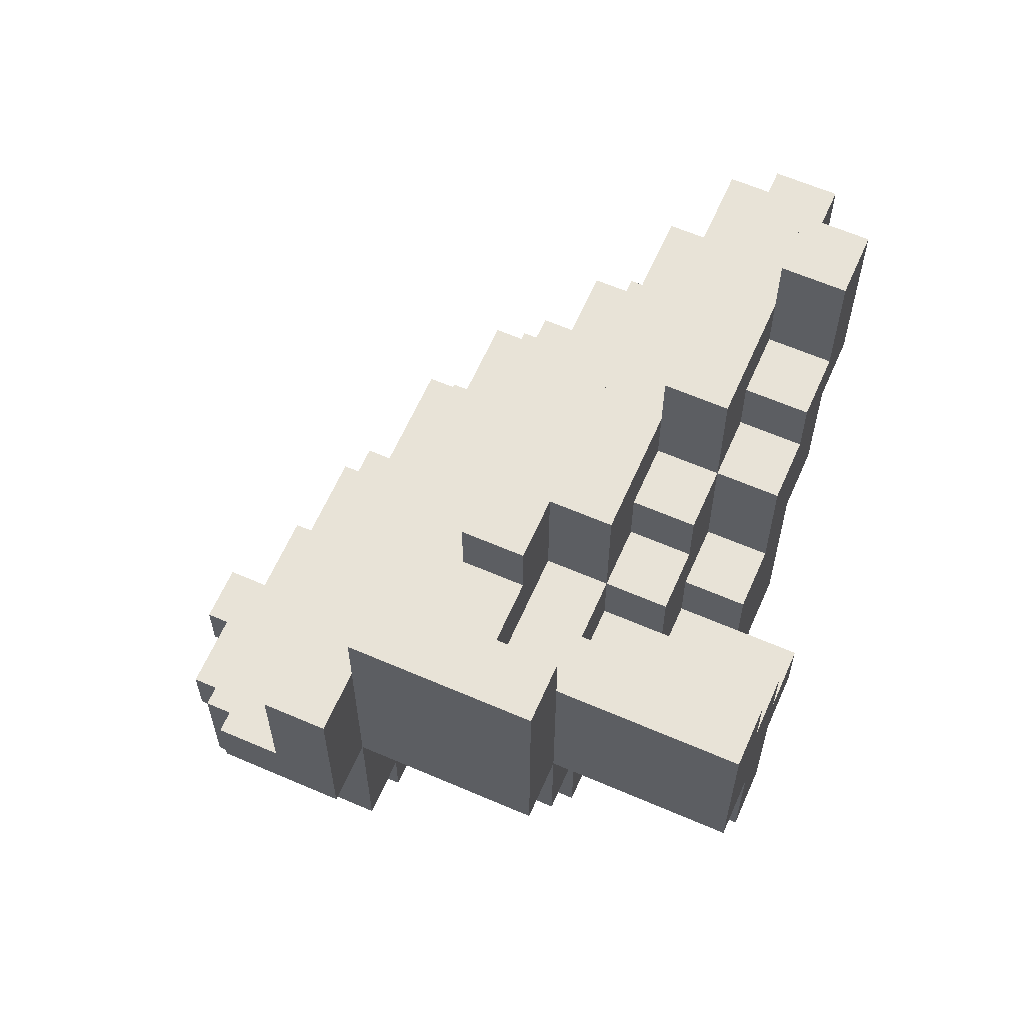
<metadata>
{"format":"obj","ext":"obj","renderer":"f3d","projection":"perspective","resolution":1024,"background":"white","views":[{"elev":62.4,"azim":113.7,"up":"+Z"}]}
</metadata>
<code>
v -2 16 -2
v -2 16 -4
v -2 17 -0
v -2 17 -2
v -2 18 -0
v -2 18 -4
v -1 13 -6
v -1 13 -7
v -1 14 -5
v -1 14 -6
v -1 15 -3
v -1 15 -5
v -1 15 -6
v -1 15 -7
v -1 16 -3
v -1 16 -4
v -1 18 2
v -1 18 -0
v -1 18 -4
v -1 18 -5
v -1 18 -6
v -1 19 2
v -1 19 -0
v 0 12 -7
v 0 12 -9
v 0 13 -7
v 0 14 -4
v 0 14 -5
v 0 15 -4
v 0 15 -5
v 0 15 -6
v 0 15 -7
v 0 15 -8
v 0 15 -9
v 0 16 -1
v 0 16 -2
v 0 17 -1
v 0 17 -2
v 0 18 -0
v 0 18 -2
v 0 18 -6
v 0 18 -8
v 0 18 -9
v 0 19 -0
v 0 19 -2
v 1 11 -9
v 1 11 -10
v 1 12 -9
v 1 13 -5
v 1 13 -6
v 1 14 -5
v 1 14 -6
v 1 15 -2
v 1 15 -3
v 1 15 -9
v 1 15 -10
v 1 16 -2
v 1 16 -3
v 1 17 1
v 1 17 -0
v 1 18 1
v 1 18 -0
v 1 18 -2
v 1 18 -4
v 1 18 -5
v 1 19 4
v 1 19 2
v 1 19 1
v 1 19 -2
v 1 19 -4
v 1 19 -5
v 1 20 4
v 1 20 1
v 2 11 -8
v 2 11 -9
v 2 12 -8
v 2 12 -9
v 2 14 -3
v 2 14 -4
v 2 15 -3
v 2 15 -4
v 2 16 -0
v 2 16 -1
v 2 17 -0
v 2 17 -1
v 2 18 3
v 2 18 2
v 2 18 -5
v 2 18 -7
v 2 18 -8
v 2 19 3
v 2 19 2
v 2 19 1
v 2 19 -1
v 2 19 -5
v 2 19 -7
v 2 19 -8
v 2 20 1
v 2 20 -1
v 3 12 -6
v 3 12 -7
v 3 13 -6
v 3 13 -7
v 3 15 -1
v 3 15 -2
v 3 16 -1
v 3 16 -2
v 3 17 2
v 3 17 1
v 3 18 2
v 3 18 1
v 3 19 -1
v 3 19 -2
v 3 19 -3
v 3 19 -4
v 3 20 -1
v 3 20 -2
v 3 20 -4
v 4 11 -7
v 4 11 -8
v 4 12 -7
v 4 12 -8
v 4 13 -4
v 4 13 -5
v 4 14 -4
v 4 14 -5
v 4 16 1
v 4 16 -0
v 4 17 1
v 4 17 -0
v 4 19 -4
v 4 19 -6
v 4 19 -7
v 4 20 -4
v 4 20 -6
v 4 20 -7
v 5 10 -8
v 5 10 -9
v 5 11 -8
v 5 11 -9
v 5 12 -5
v 5 12 -6
v 5 13 -5
v 5 13 -6
v 5 14 -2
v 5 14 -3
v 5 15 -0
v 5 15 -1
v 5 15 -2
v 5 15 -3
v 5 16 -0
v 5 16 -1
v 5 20 -2
v 5 20 -3
v 5 21 -2
v 5 21 -3
v 6 11 -6
v 6 11 -7
v 6 12 -6
v 6 12 -7
v 6 13 -3
v 6 13 -4
v 6 14 -3
v 6 14 -4
v 6 16 2
v 6 16 1
v 6 17 2
v 6 17 1
v 6 19 -1
v 6 19 -2
v 6 20 -3
v 6 20 -5
v 6 21 -1
v 6 21 -2
v 6 21 -3
v 6 21 -5
v 7 12 -4
v 7 12 -5
v 7 13 -4
v 7 13 -5
v 7 14 -1
v 7 14 -2
v 7 15 -1
v 7 15 -2
v 7 18 -0
v 7 18 -1
v 7 21 -0
v 7 21 -1
v 8 13 -2
v 8 13 -3
v 8 14 -2
v 8 14 -3
v 8 15 1
v 8 15 -0
v 8 16 1
v 8 16 -0
v 8 17 1
v 8 17 -0
v 8 18 1
v 8 18 -0
v 9 14 -0
v 9 14 -1
v 9 15 -0
v 9 15 -1
v 2 19 4
v 2 19 3
v 2 19 2
v 2 20 4
v 2 20 2
v 3 11 -9
v 3 11 -10
v 3 15 -8
v 3 15 -9
v 3 15 -10
v 3 18 -7
v 3 18 -8
v 3 18 -9
v 3 19 2
v 3 19 1
v 3 19 -7
v 3 19 -8
v 3 20 2
v 3 20 1
v 4 18 3
v 4 18 2
v 4 18 1
v 4 19 3
v 4 19 2
v 4 19 1
v 4 19 -1
v 4 20 1
v 4 20 -1
v 5 15 -7
v 5 15 -8
v 5 18 1
v 5 18 -0
v 5 18 -6
v 5 18 -7
v 5 18 -8
v 5 19 1
v 5 19 -0
v 5 19 -1
v 5 19 -2
v 5 20 -1
v 5 20 -2
v 5 20 -6
v 5 20 -7
v 6 10 -8
v 6 10 -9
v 6 11 -8
v 6 15 -8
v 6 15 -9
v 6 17 2
v 6 17 -0
v 6 18 2
v 6 18 -0
v 6 18 -1
v 6 18 -5
v 6 18 -6
v 6 19 -0
v 6 19 -1
v 6 20 -5
v 6 20 -6
v 7 11 -7
v 7 11 -8
v 7 15 -5
v 7 15 -7
v 7 15 -8
v 7 16 2
v 7 16 1
v 7 17 2
v 7 17 1
v 7 18 -3
v 7 18 -5
v 7 18 -7
v 7 21 -3
v 7 21 -5
v 8 11 -6
v 8 11 -7
v 8 12 -6
v 8 15 -3
v 8 15 -5
v 8 15 -6
v 8 15 -7
v 8 18 -0
v 8 18 -3
v 8 18 -5
v 8 21 -0
v 8 21 -3
v 9 12 -4
v 9 12 -6
v 9 13 -3
v 9 13 -4
v 9 15 1
v 9 15 -0
v 9 15 -3
v 9 15 -6
v 9 18 1
v 9 18 -3
v 10 13 -2
v 10 13 -3
v 10 14 -0
v 10 14 -2
v 10 15 -0
v 10 15 -3
v 1 19 4
v 1 20 4
v 2 19 4
v 2 20 4
v 2 18 3
v 2 19 3
v 3 18 3
v 3 19 3
v 4 18 3
v 4 19 3
v -1 18 2
v -1 19 2
v 1 19 2
v 2 18 2
v 2 19 2
v 2 20 2
v 3 17 2
v 3 18 2
v 3 19 2
v 3 20 2
v 4 18 2
v 5 17 2
v 5 18 2
v 6 16 2
v 6 17 2
v 6 18 2
v 7 16 2
v 7 17 2
v 1 17 1
v 1 18 1
v 3 17 1
v 3 18 1
v 3 19 1
v 3 20 1
v 4 16 1
v 4 17 1
v 4 18 1
v 4 19 1
v 4 20 1
v 5 16 1
v 5 17 1
v 5 18 1
v 5 19 1
v 6 16 1
v 6 17 1
v 7 16 1
v 7 17 1
v 8 15 1
v 8 16 1
v 8 17 1
v 8 18 1
v 9 15 1
v 9 18 1
v -2 17 -0
v -2 18 -0
v -1 18 -0
v 1 17 -0
v 1 18 -0
v 2 16 -0
v 2 17 -0
v 4 16 -0
v 4 17 -0
v 5 15 -0
v 5 16 -0
v 5 18 -0
v 5 19 -0
v 6 17 -0
v 6 18 -0
v 6 19 -0
v 7 18 -0
v 7 21 -0
v 8 15 -0
v 8 16 -0
v 8 17 -0
v 8 18 -0
v 8 21 -0
v 9 14 -0
v 9 15 -0
v 10 14 -0
v 10 15 -0
v 0 16 -1
v 0 17 -1
v 2 16 -1
v 2 17 -1
v 3 15 -1
v 3 16 -1
v 4 19 -1
v 4 20 -1
v 5 15 -1
v 5 16 -1
v 5 19 -1
v 5 20 -1
v 6 18 -1
v 6 19 -1
v 6 21 -1
v 7 14 -1
v 7 15 -1
v 7 18 -1
v 7 21 -1
v 8 15 -1
v 9 14 -1
v 9 15 -1
v -2 16 -2
v -2 17 -2
v 0 16 -2
v 0 17 -2
v 1 15 -2
v 1 16 -2
v 3 15 -2
v 3 16 -2
v 5 14 -2
v 5 15 -2
v 5 19 -2
v 5 20 -2
v 5 21 -2
v 6 19 -2
v 6 21 -2
v 7 14 -2
v 7 15 -2
v 8 13 -2
v 8 14 -2
v 9 13 -2
v 9 14 -2
v 10 13 -2
v 10 14 -2
v -1 15 -3
v -1 16 -3
v 1 15 -3
v 1 16 -3
v 2 14 -3
v 2 15 -3
v 4 14 -3
v 4 15 -3
v 5 14 -3
v 5 15 -3
v 6 13 -3
v 6 14 -3
v 8 13 -3
v 8 14 -3
v 0 14 -4
v 0 15 -4
v 2 14 -4
v 2 15 -4
v 4 13 -4
v 4 14 -4
v 6 13 -4
v 6 14 -4
v 7 12 -4
v 7 13 -4
v 8 12 -4
v 8 13 -4
v 9 12 -4
v 9 13 -4
v -1 14 -5
v -1 15 -5
v 0 14 -5
v 0 15 -5
v 1 13 -5
v 1 14 -5
v 3 14 -5
v 4 13 -5
v 4 14 -5
v 5 12 -5
v 5 13 -5
v 7 12 -5
v 7 13 -5
v -1 13 -6
v -1 14 -6
v 1 13 -6
v 1 14 -6
v 3 12 -6
v 3 13 -6
v 5 12 -6
v 5 13 -6
v 6 11 -6
v 6 12 -6
v 7 11 -6
v 7 12 -6
v 8 11 -6
v 8 12 -6
v 0 12 -7
v 0 13 -7
v 3 12 -7
v 3 13 -7
v 4 11 -7
v 4 12 -7
v 5 11 -7
v 5 12 -7
v 6 11 -7
v 6 12 -7
v 2 11 -8
v 2 12 -8
v 3 11 -8
v 3 12 -8
v 4 11 -8
v 4 12 -8
v 5 10 -8
v 5 11 -8
v 6 10 -8
v 6 11 -8
v 1 11 -9
v 1 12 -9
v 2 11 -9
v 2 12 -9
v 1 19 1
v 1 20 1
v 2 19 1
v 2 20 1
v -1 18 -0
v -1 19 -0
v 0 18 -0
v 0 19 -0
v 2 19 -1
v 2 20 -1
v 3 19 -1
v 3 20 -1
v 0 18 -2
v 0 19 -2
v 1 18 -2
v 1 19 -2
v 5 20 -3
v 5 21 -3
v 6 20 -3
v 6 21 -3
v 7 18 -3
v 7 21 -3
v 8 15 -3
v 8 18 -3
v 8 21 -3
v 9 13 -3
v 9 15 -3
v 9 18 -3
v 10 13 -3
v 10 15 -3
v -2 16 -4
v -2 18 -4
v -1 16 -4
v -1 18 -4
v 3 19 -4
v 3 20 -4
v 4 19 -4
v 4 20 -4
v 1 18 -5
v 1 19 -5
v 2 18 -5
v 2 19 -5
v 6 18 -5
v 6 20 -5
v 6 21 -5
v 7 15 -5
v 7 18 -5
v 7 21 -5
v 8 15 -5
v 8 18 -5
v -1 15 -6
v -1 18 -6
v 0 15 -6
v 0 18 -6
v 5 18 -6
v 5 20 -6
v 6 18 -6
v 6 20 -6
v 8 12 -6
v 8 15 -6
v 9 12 -6
v 9 15 -6
v -1 13 -7
v -1 15 -7
v 0 13 -7
v 0 15 -7
v 3 18 -7
v 3 19 -7
v 4 19 -7
v 4 20 -7
v 5 15 -7
v 5 18 -7
v 5 20 -7
v 7 11 -7
v 7 15 -7
v 7 18 -7
v 8 11 -7
v 8 15 -7
v 2 18 -8
v 2 19 -8
v 3 15 -8
v 3 18 -8
v 3 19 -8
v 5 15 -8
v 5 18 -8
v 6 11 -8
v 6 15 -8
v 7 11 -8
v 7 15 -8
v 0 12 -9
v 0 15 -9
v 0 18 -9
v 1 12 -9
v 1 15 -9
v 3 11 -9
v 3 15 -9
v 3 18 -9
v 5 10 -9
v 5 11 -9
v 6 10 -9
v 6 15 -9
v 1 11 -10
v 1 15 -10
v 3 11 -10
v 3 15 -10
v 5 10 -8
v 6 10 -8
v 5 10 -9
v 6 10 -9
v 6 11 -6
v 7 11 -6
v 8 11 -6
v 4 11 -7
v 5 11 -7
v 6 11 -7
v 7 11 -7
v 8 11 -7
v 2 11 -8
v 3 11 -8
v 4 11 -8
v 5 11 -8
v 6 11 -8
v 7 11 -8
v 1 11 -9
v 2 11 -9
v 3 11 -9
v 5 11 -9
v 1 11 -10
v 3 11 -10
v 7 12 -4
v 8 12 -4
v 9 12 -4
v 5 12 -5
v 7 12 -5
v 8 12 -5
v 3 12 -6
v 5 12 -6
v 6 12 -6
v 7 12 -6
v 8 12 -6
v 9 12 -6
v 0 12 -7
v 3 12 -7
v 4 12 -7
v 5 12 -7
v 6 12 -7
v 2 12 -8
v 3 12 -8
v 4 12 -8
v 0 12 -9
v 1 12 -9
v 2 12 -9
v 8 13 -2
v 9 13 -2
v 10 13 -2
v 6 13 -3
v 8 13 -3
v 9 13 -3
v 10 13 -3
v 4 13 -4
v 6 13 -4
v 7 13 -4
v 8 13 -4
v 9 13 -4
v 1 13 -5
v 4 13 -5
v 5 13 -5
v 7 13 -5
v -1 13 -6
v 1 13 -6
v 3 13 -6
v 5 13 -6
v -1 13 -7
v 0 13 -7
v 3 13 -7
v 9 14 -0
v 10 14 -0
v 7 14 -1
v 9 14 -1
v 5 14 -2
v 7 14 -2
v 8 14 -2
v 9 14 -2
v 10 14 -2
v 2 14 -3
v 4 14 -3
v 5 14 -3
v 6 14 -3
v 8 14 -3
v 0 14 -4
v 2 14 -4
v 3 14 -4
v 4 14 -4
v 6 14 -4
v -1 14 -5
v 0 14 -5
v 1 14 -5
v 3 14 -5
v 4 14 -5
v -1 14 -6
v 1 14 -6
v 8 15 1
v 9 15 1
v 5 15 -0
v 8 15 -0
v 9 15 -0
v 3 15 -1
v 5 15 -1
v 7 15 -1
v 8 15 -1
v 9 15 -1
v 1 15 -2
v 3 15 -2
v 5 15 -2
v 7 15 -2
v -1 15 -3
v 1 15 -3
v 2 15 -3
v 4 15 -3
v 5 15 -3
v 0 15 -4
v 2 15 -4
v -1 15 -5
v 0 15 -5
v 6 16 2
v 7 16 2
v 4 16 1
v 5 16 1
v 6 16 1
v 7 16 1
v 8 16 1
v 2 16 -0
v 4 16 -0
v 5 16 -0
v 8 16 -0
v 0 16 -1
v 2 16 -1
v 3 16 -1
v 5 16 -1
v -2 16 -2
v 0 16 -2
v 1 16 -2
v 3 16 -2
v -1 16 -3
v 1 16 -3
v -2 16 -4
v -1 16 -4
v 3 17 2
v 5 17 2
v 6 17 2
v 1 17 1
v 3 17 1
v 4 17 1
v 5 17 1
v 6 17 1
v -2 17 -0
v 1 17 -0
v 2 17 -0
v 4 17 -0
v 0 17 -1
v 2 17 -1
v -2 17 -2
v 0 17 -2
v 2 18 3
v 3 18 3
v 4 18 3
v -1 18 2
v 2 18 2
v 3 18 2
v 4 18 2
v 1 18 1
v 3 18 1
v -1 18 -0
v 1 18 -0
v 1 19 4
v 2 19 4
v 2 19 3
v 1 19 2
v 2 19 2
v 9 15 -0
v 10 15 -0
v 8 15 -3
v 9 15 -3
v 10 15 -3
v 7 15 -5
v 8 15 -5
v -1 15 -6
v 0 15 -6
v 8 15 -6
v 9 15 -6
v -1 15 -7
v 0 15 -7
v 5 15 -7
v 7 15 -7
v 8 15 -7
v 3 15 -8
v 5 15 -8
v 6 15 -8
v 7 15 -8
v 1 15 -9
v 3 15 -9
v 6 15 -9
v 1 15 -10
v 3 15 -10
v 6 17 2
v 7 17 2
v 7 17 1
v 8 17 1
v 6 17 -0
v 8 17 -0
v 4 18 2
v 5 18 2
v 6 18 2
v 4 18 1
v 5 18 1
v 8 18 1
v 9 18 1
v -2 18 -0
v -1 18 -0
v 0 18 -0
v 5 18 -0
v 6 18 -0
v 7 18 -0
v 8 18 -0
v 6 18 -1
v 7 18 -1
v 0 18 -2
v 1 18 -2
v 7 18 -3
v 8 18 -3
v 9 18 -3
v -2 18 -4
v -1 18 -4
v 1 18 -4
v -1 18 -5
v 1 18 -5
v 2 18 -5
v 6 18 -5
v 7 18 -5
v 8 18 -5
v -1 18 -6
v 0 18 -6
v 5 18 -6
v 6 18 -6
v 2 18 -7
v 3 18 -7
v 5 18 -7
v 7 18 -7
v 0 18 -8
v 2 18 -8
v 3 18 -8
v 5 18 -8
v 0 18 -9
v 3 18 -9
v 2 19 3
v 3 19 3
v 4 19 3
v -1 19 2
v 1 19 2
v 2 19 2
v 3 19 2
v 4 19 2
v 1 19 1
v 2 19 1
v 3 19 1
v 4 19 1
v 5 19 1
v -1 19 -0
v 0 19 -0
v 5 19 -0
v 6 19 -0
v 2 19 -1
v 3 19 -1
v 4 19 -1
v 5 19 -1
v 6 19 -1
v 0 19 -2
v 1 19 -2
v 3 19 -2
v 5 19 -2
v 6 19 -2
v 2 19 -3
v 3 19 -3
v 1 19 -4
v 2 19 -4
v 3 19 -4
v 4 19 -4
v 1 19 -5
v 2 19 -5
v 3 19 -6
v 4 19 -6
v 2 19 -7
v 3 19 -7
v 4 19 -7
v 2 19 -8
v 3 19 -8
v 1 20 4
v 2 20 4
v 2 20 2
v 3 20 2
v 1 20 1
v 2 20 1
v 3 20 1
v 4 20 1
v 2 20 -1
v 3 20 -1
v 4 20 -1
v 5 20 -1
v 3 20 -2
v 4 20 -2
v 5 20 -2
v 5 20 -3
v 6 20 -3
v 3 20 -4
v 4 20 -4
v 5 20 -5
v 6 20 -5
v 4 20 -6
v 5 20 -6
v 6 20 -6
v 4 20 -7
v 5 20 -7
v 7 21 -0
v 8 21 -0
v 6 21 -1
v 7 21 -1
v 5 21 -2
v 6 21 -2
v 5 21 -3
v 6 21 -3
v 7 21 -3
v 8 21 -3
v 6 21 -5
v 7 21 -5
f 4 2 1
f 5 4 3
f 6 2 4
f 6 4 5
f 10 8 7
f 12 10 9
f 13 8 10
f 13 10 12
f 14 8 13
f 15 12 11
f 16 12 15
f 19 12 16
f 20 13 12
f 20 12 19
f 21 13 20
f 22 18 17
f 23 18 22
f 26 25 24
f 29 28 27
f 30 28 29
f 32 25 26
f 33 25 32
f 34 25 33
f 37 36 35
f 38 36 37
f 41 32 31
f 41 33 32
f 42 34 33
f 42 33 41
f 43 34 42
f 44 40 39
f 45 40 44
f 48 47 46
f 51 50 49
f 52 50 51
f 55 47 48
f 56 47 55
f 57 54 53
f 58 54 57
f 61 60 59
f 62 60 61
f 69 64 63
f 70 65 64
f 70 64 69
f 71 65 70
f 72 68 67
f 72 67 66
f 73 68 72
f 76 75 74
f 77 75 76
f 80 79 78
f 81 79 80
f 84 83 82
f 85 83 84
f 91 87 86
f 92 87 91
f 95 89 88
f 96 90 89
f 96 89 95
f 97 90 96
f 98 94 93
f 99 94 98
f 102 101 100
f 103 101 102
f 106 105 104
f 107 105 106
f 110 109 108
f 111 109 110
f 116 113 112
f 117 115 114
f 117 113 116
f 117 114 113
f 118 115 117
f 121 120 119
f 122 120 121
f 125 124 123
f 126 124 125
f 129 128 127
f 130 128 129
f 134 132 131
f 135 133 132
f 135 132 134
f 136 133 135
f 139 138 137
f 140 138 139
f 143 142 141
f 144 142 143
f 149 146 145
f 150 146 149
f 151 148 147
f 152 148 151
f 155 154 153
f 156 154 155
f 159 158 157
f 160 158 159
f 163 162 161
f 164 162 163
f 167 166 165
f 168 166 167
f 173 170 169
f 174 170 173
f 175 172 171
f 176 172 175
f 179 178 177
f 180 178 179
f 183 182 181
f 184 182 183
f 187 186 185
f 188 186 187
f 191 190 189
f 192 190 191
f 195 194 193
f 196 194 195
f 199 198 197
f 200 198 199
f 203 202 201
f 204 202 203
f 205 206 208
f 206 207 208
f 208 207 209
f 210 211 213
f 213 211 214
f 212 213 216
f 216 213 217
f 215 216 220
f 220 216 221
f 218 219 222
f 222 219 223
f 224 225 227
f 225 226 228
f 227 225 228
f 228 226 229
f 229 230 231
f 231 230 232
f 233 234 238
f 238 234 239
f 235 236 240
f 240 236 241
f 242 243 244
f 244 243 245
f 237 238 246
f 246 238 247
f 248 249 250
f 250 249 251
f 251 249 252
f 253 254 255
f 255 254 256
f 256 257 260
f 260 257 261
f 258 259 262
f 262 259 263
f 264 265 267
f 267 265 268
f 269 270 271
f 271 270 272
f 266 267 274
f 274 267 275
f 273 274 276
f 276 274 277
f 278 279 280
f 280 279 283
f 283 279 284
f 281 282 286
f 286 282 287
f 285 286 288
f 288 286 289
f 290 291 293
f 292 293 296
f 293 291 297
f 296 293 297
f 295 296 298
f 294 295 298
f 298 296 299
f 300 301 303
f 302 303 304
f 303 301 305
f 304 303 305
f 308 307 306
f 309 307 308
f 312 311 310
f 313 311 312
f 314 313 312
f 315 313 314
f 318 317 316
f 319 318 316
f 320 318 319
f 324 321 320
f 325 321 324
f 326 323 322
f 327 326 322
f 328 326 327
f 330 328 327
f 331 328 330
f 332 330 329
f 333 330 332
f 336 335 334
f 337 335 336
f 343 339 338
f 344 339 343
f 345 341 340
f 346 341 345
f 347 343 342
f 348 343 347
f 349 346 345
f 350 346 349
f 354 352 351
f 355 352 354
f 357 355 354
f 357 356 355
f 357 354 353
f 358 356 357
f 361 360 359
f 362 361 359
f 363 361 362
f 366 365 364
f 367 365 366
f 373 371 370
f 374 371 373
f 375 373 372
f 377 369 368
f 378 369 377
f 379 375 372
f 380 376 375
f 380 375 379
f 381 376 380
f 384 383 382
f 385 383 384
f 388 387 386
f 389 387 388
f 394 391 390
f 395 391 394
f 396 393 392
f 397 393 396
f 403 399 398
f 403 400 399
f 404 400 403
f 405 402 401
f 406 405 401
f 407 405 406
f 410 409 408
f 411 409 410
f 414 413 412
f 415 413 414
f 421 419 418
f 421 420 419
f 422 420 421
f 423 417 416
f 424 417 423
f 427 426 425
f 428 426 427
f 429 428 427
f 430 428 429
f 433 432 431
f 434 432 433
f 437 436 435
f 438 436 437
f 439 438 437
f 440 438 439
f 443 442 441
f 444 442 443
f 447 446 445
f 448 446 447
f 451 450 449
f 452 450 451
f 455 454 453
f 456 454 455
f 457 456 455
f 458 456 457
f 461 460 459
f 462 460 461
f 465 464 463
f 466 465 463
f 467 465 466
f 470 469 468
f 471 469 470
f 474 473 472
f 475 473 474
f 478 477 476
f 479 477 478
f 482 481 480
f 483 481 482
f 484 483 482
f 485 483 484
f 488 487 486
f 489 487 488
f 492 491 490
f 493 491 492
f 494 493 492
f 495 493 494
f 498 497 496
f 499 497 498
f 500 499 498
f 501 499 500
f 504 503 502
f 505 503 504
f 508 507 506
f 509 507 508
f 510 511 512
f 512 511 513
f 514 515 516
f 516 515 517
f 518 519 520
f 520 519 521
f 522 523 524
f 524 523 525
f 526 527 528
f 528 527 529
f 530 531 533
f 533 531 534
f 532 533 536
f 536 533 537
f 535 536 538
f 538 536 539
f 540 541 542
f 542 541 543
f 544 545 546
f 546 545 547
f 548 549 550
f 550 549 551
f 552 553 556
f 553 554 556
f 556 554 557
f 555 556 558
f 558 556 559
f 560 561 562
f 562 561 563
f 564 565 566
f 566 565 567
f 568 569 570
f 570 569 571
f 572 573 574
f 574 573 575
f 576 577 578
f 576 578 581
f 578 579 581
f 581 579 582
f 580 581 584
f 584 581 585
f 583 584 586
f 586 584 587
f 588 589 591
f 591 589 592
f 590 591 593
f 593 591 594
f 595 596 597
f 597 596 598
f 599 600 602
f 600 601 603
f 602 600 603
f 603 601 605
f 605 601 606
f 604 605 608
f 607 608 609
f 608 605 610
f 609 608 610
f 611 612 613
f 613 612 614
f 617 616 615
f 618 616 617
f 624 620 619
f 625 621 620
f 625 620 624
f 626 621 625
f 629 623 622
f 630 624 623
f 630 625 624
f 630 623 629
f 631 625 630
f 632 625 631
f 634 628 627
f 635 629 628
f 635 630 629
f 635 628 634
f 636 630 635
f 637 634 633
f 637 635 634
f 638 635 637
f 643 640 639
f 644 641 640
f 644 640 643
f 646 643 642
f 647 643 646
f 648 644 643
f 648 643 647
f 649 641 644
f 649 644 648
f 650 641 649
f 652 647 646
f 652 646 645
f 653 647 652
f 654 647 653
f 655 647 654
f 656 652 651
f 656 653 652
f 657 653 656
f 658 653 657
f 659 656 651
f 660 656 659
f 661 656 660
f 666 663 662
f 667 664 663
f 667 663 666
f 668 664 667
f 670 666 665
f 671 666 670
f 672 667 666
f 672 666 671
f 673 667 672
f 675 671 670
f 675 670 669
f 676 671 675
f 677 671 676
f 679 675 674
f 679 676 675
f 680 676 679
f 681 676 680
f 682 679 678
f 682 680 679
f 683 680 682
f 684 680 683
f 688 686 685
f 690 688 687
f 691 688 690
f 692 686 688
f 692 688 691
f 693 686 692
f 696 691 690
f 696 690 689
f 697 691 696
f 698 691 697
f 700 695 694
f 701 695 700
f 702 696 695
f 702 695 701
f 702 697 696
f 703 697 702
f 705 701 700
f 705 700 699
f 706 701 705
f 707 702 701
f 707 701 706
f 708 702 707
f 709 706 705
f 709 705 704
f 710 706 709
f 714 712 711
f 715 712 714
f 717 714 713
f 718 714 717
f 719 715 714
f 719 714 718
f 720 715 719
f 722 717 716
f 723 718 717
f 723 717 722
f 724 718 723
f 726 722 721
f 726 723 722
f 727 723 726
f 728 723 727
f 729 723 728
f 730 726 725
f 730 727 726
f 731 727 730
f 732 730 725
f 733 730 732
f 738 735 734
f 739 735 738
f 742 737 736
f 743 740 739
f 743 738 737
f 743 737 742
f 743 739 738
f 744 740 743
f 746 742 741
f 746 743 742
f 747 743 746
f 748 743 747
f 750 746 745
f 750 747 746
f 751 747 750
f 752 747 751
f 753 750 749
f 753 751 750
f 754 751 753
f 755 753 749
f 756 753 755
f 761 758 757
f 762 758 761
f 763 759 758
f 763 758 762
f 764 759 763
f 766 762 761
f 766 761 760
f 767 762 766
f 768 762 767
f 769 766 765
f 769 767 766
f 770 767 769
f 771 769 765
f 772 769 771
f 777 774 773
f 778 775 774
f 778 774 777
f 779 775 778
f 780 777 776
f 780 778 777
f 781 778 780
f 782 780 776
f 783 780 782
f 786 785 784
f 787 786 784
f 788 786 787
f 789 790 792
f 792 790 793
f 791 792 795
f 795 792 798
f 794 795 798
f 798 792 799
f 796 797 800
f 800 797 801
f 794 798 803
f 803 798 804
f 802 803 806
f 806 803 807
f 807 803 808
f 805 806 810
f 806 807 810
f 810 807 811
f 809 810 812
f 812 810 813
f 814 815 816
f 814 816 818
f 816 817 818
f 818 817 819
f 820 821 823
f 821 822 824
f 823 821 824
f 824 822 830
f 830 822 831
f 825 826 833
f 831 832 834
f 834 832 835
f 828 829 836
f 827 828 836
f 833 826 839
f 839 826 840
f 836 837 841
f 827 836 841
f 841 837 842
f 842 837 843
f 842 843 844
f 844 843 845
f 838 839 848
f 848 839 849
f 845 846 850
f 844 845 850
f 850 846 851
f 847 848 853
f 851 846 854
f 852 853 856
f 853 848 857
f 856 853 857
f 851 854 858
f 858 854 859
f 855 856 860
f 860 856 861
f 858 859 862
f 859 860 862
f 862 860 863
f 864 865 869
f 865 866 870
f 869 865 870
f 870 866 871
f 867 868 872
f 870 871 874
f 874 871 875
f 872 873 877
f 867 872 877
f 877 873 878
f 875 876 879
f 878 873 881
f 879 880 883
f 875 879 883
f 883 880 884
f 884 880 885
f 881 882 886
f 878 881 886
f 886 882 887
f 887 882 888
f 884 885 889
f 889 885 890
f 887 888 891
f 891 888 892
f 887 891 893
f 891 892 894
f 893 891 894
f 894 892 895
f 894 895 897
f 895 896 897
f 893 894 897
f 897 896 898
f 898 896 899
f 899 896 900
f 898 899 901
f 899 900 902
f 901 899 902
f 902 900 903
f 901 902 904
f 904 902 905
f 906 907 908
f 906 908 910
f 908 909 910
f 910 909 911
f 911 909 912
f 912 913 914
f 911 912 914
f 914 913 915
f 915 913 916
f 915 916 918
f 916 917 919
f 918 916 919
f 919 917 920
f 918 919 921
f 919 920 921
f 918 921 923
f 921 922 923
f 923 922 924
f 924 922 925
f 925 922 926
f 924 925 927
f 925 926 928
f 927 925 928
f 928 926 929
f 927 928 930
f 930 928 931
f 932 933 935
f 934 935 937
f 936 937 938
f 937 935 939
f 938 937 939
f 935 933 940
f 939 935 940
f 940 933 941
f 939 940 942
f 942 940 943

</code>
